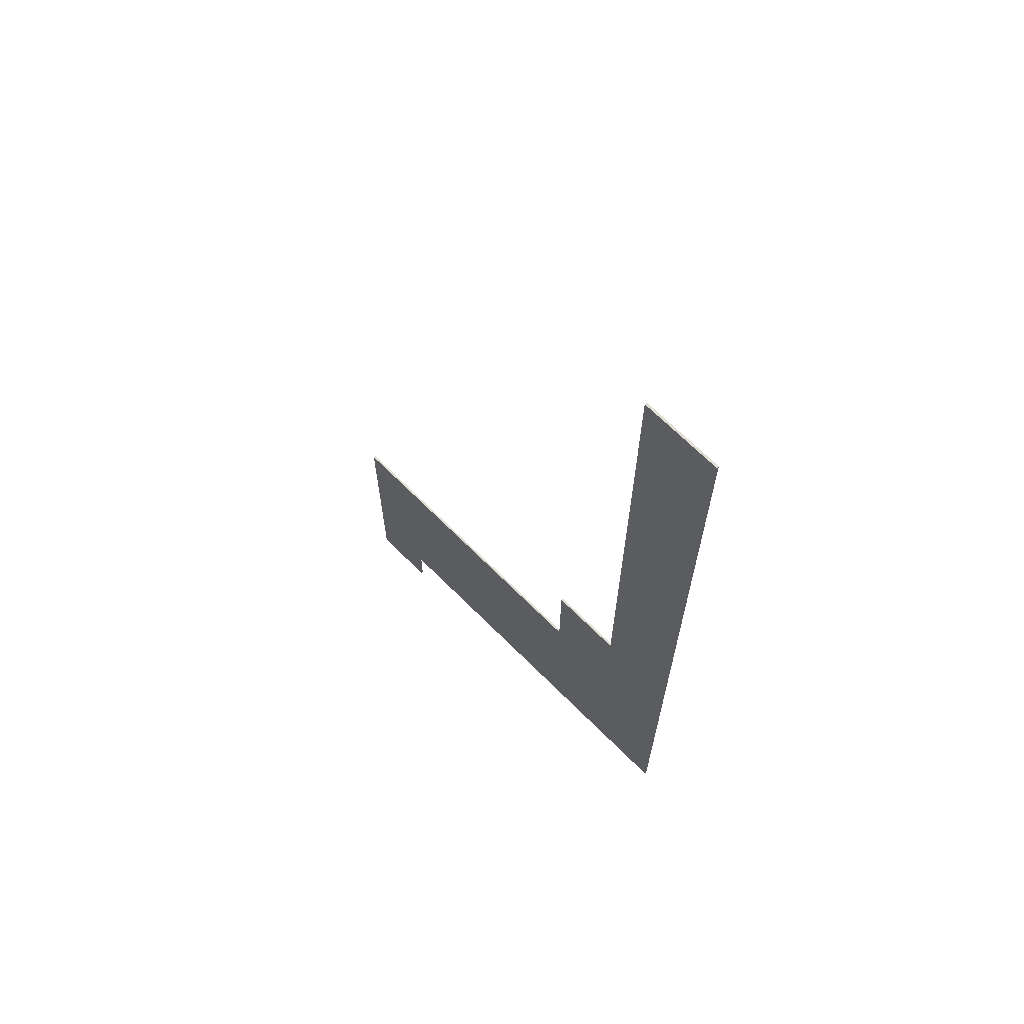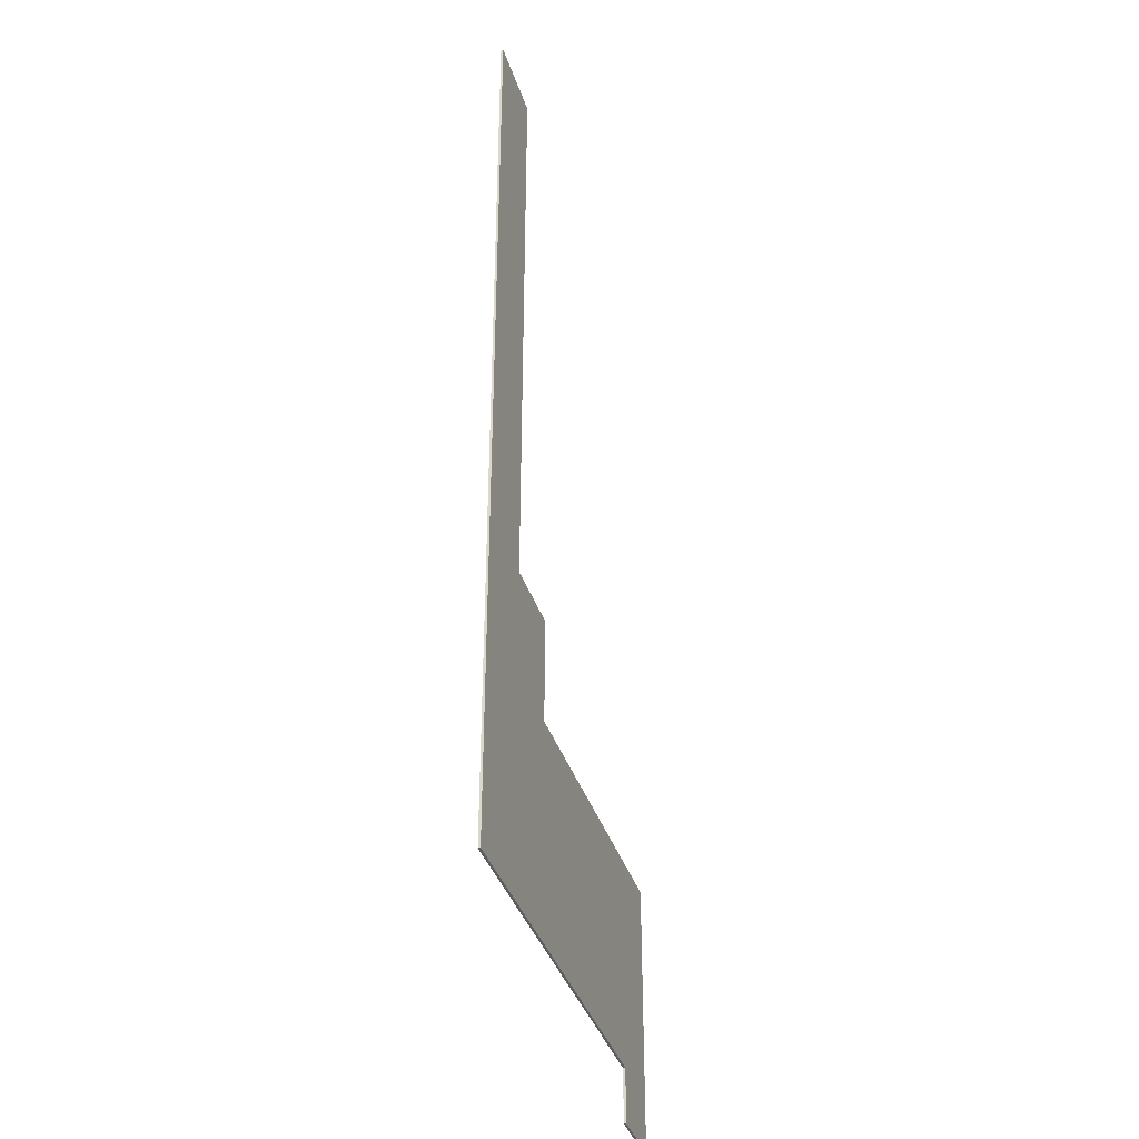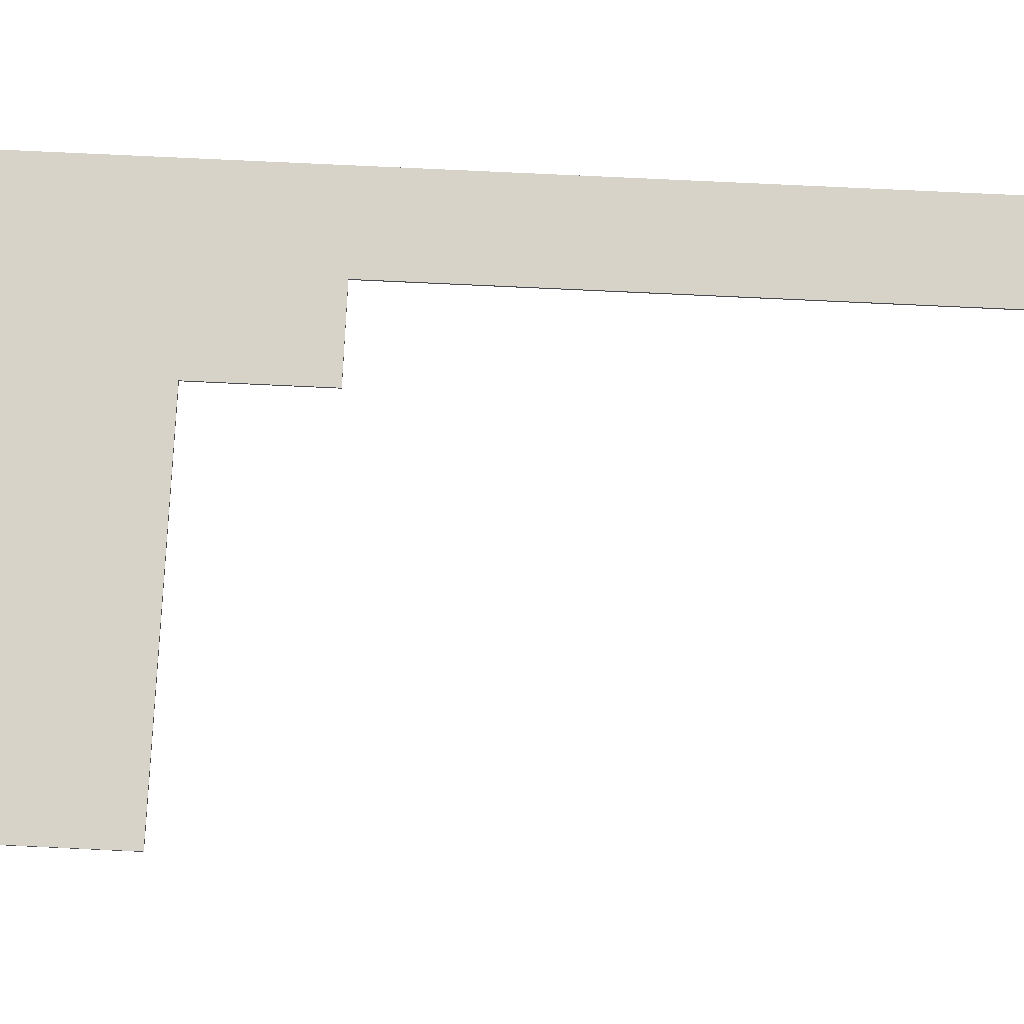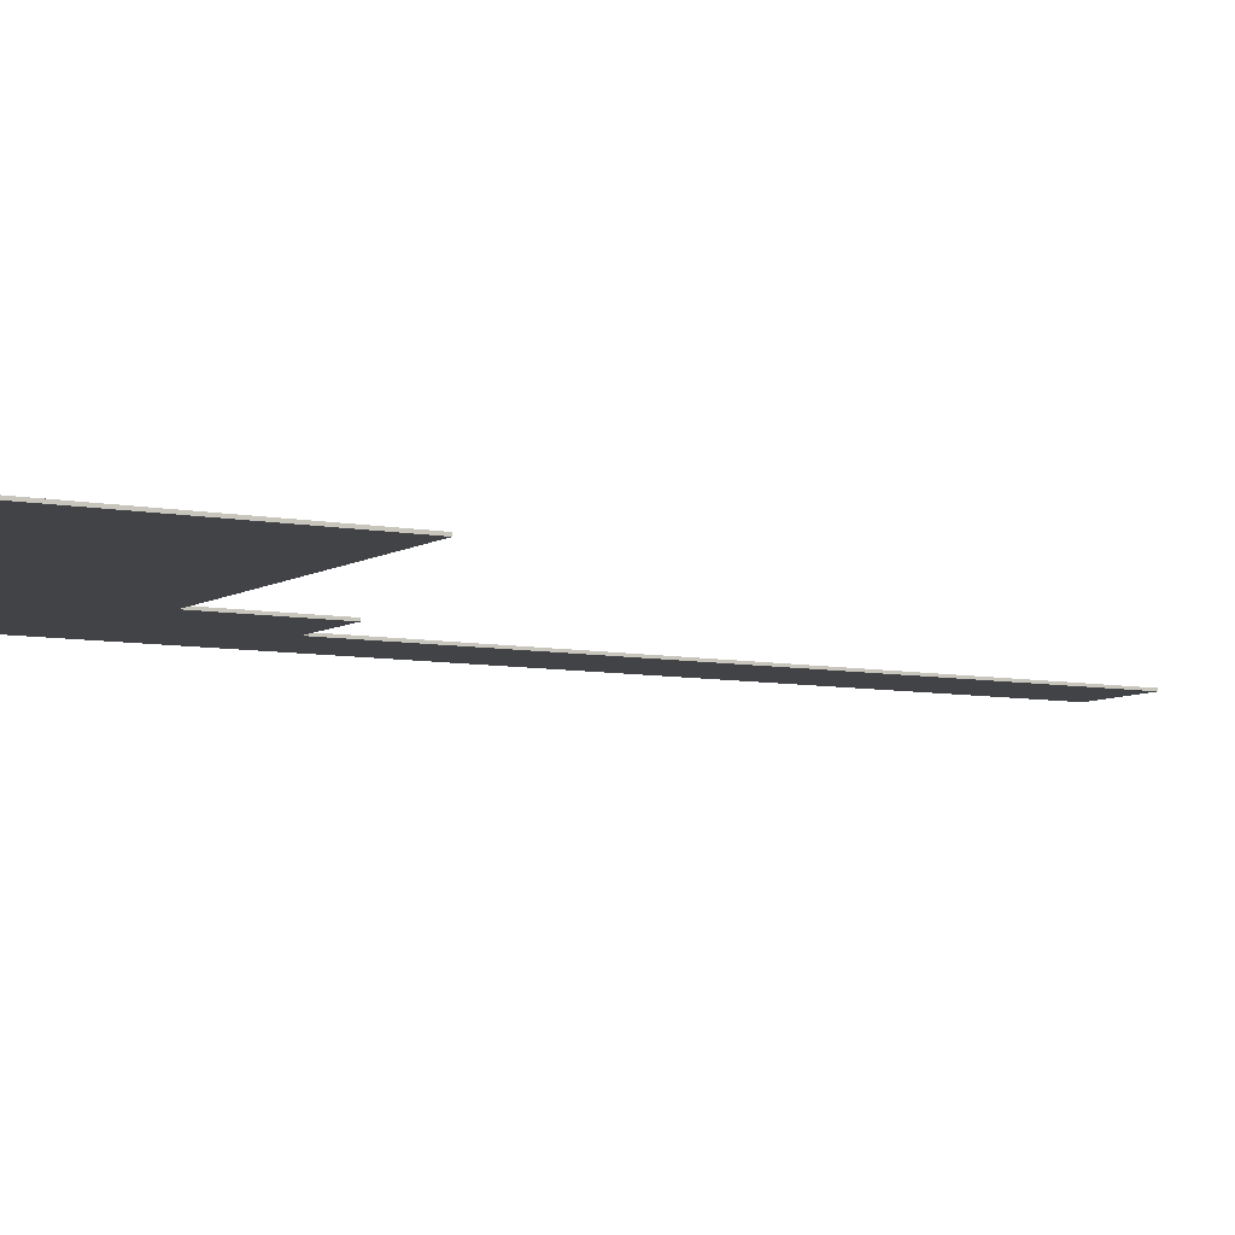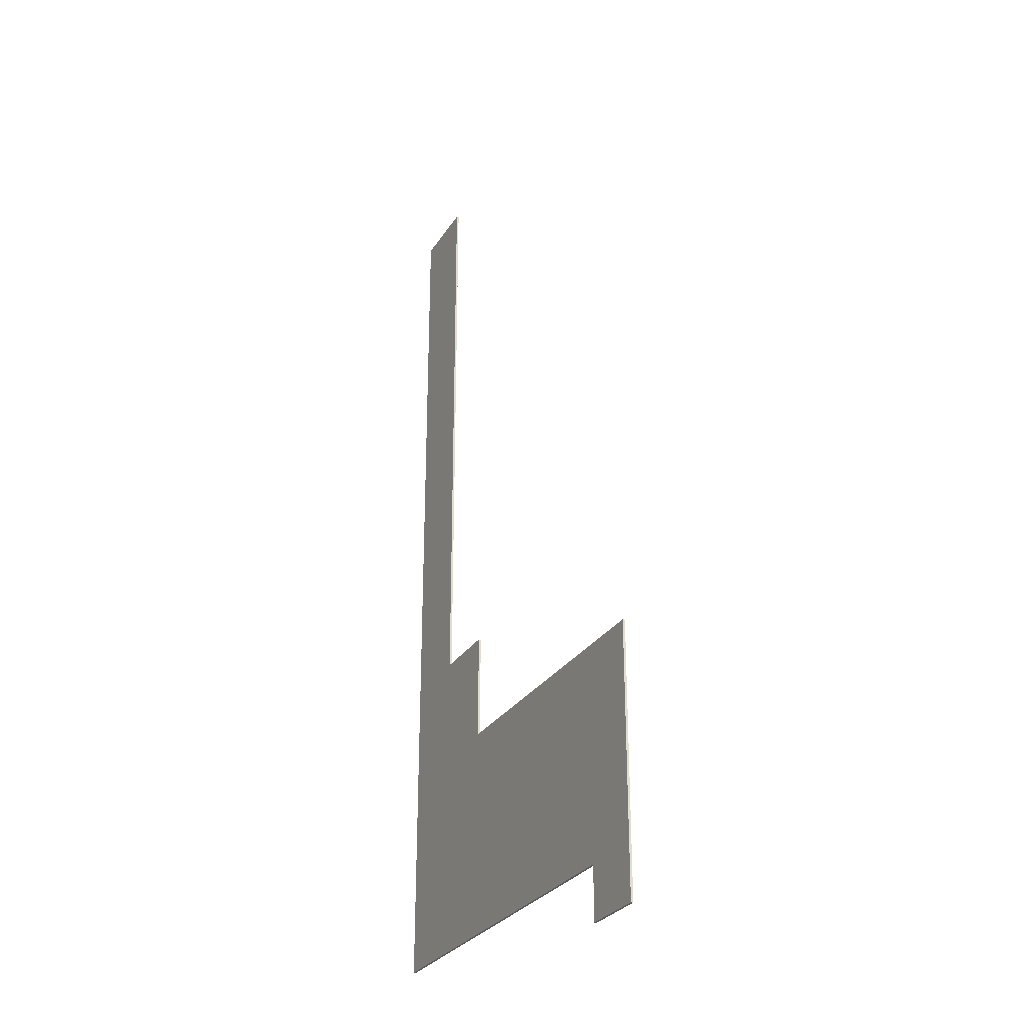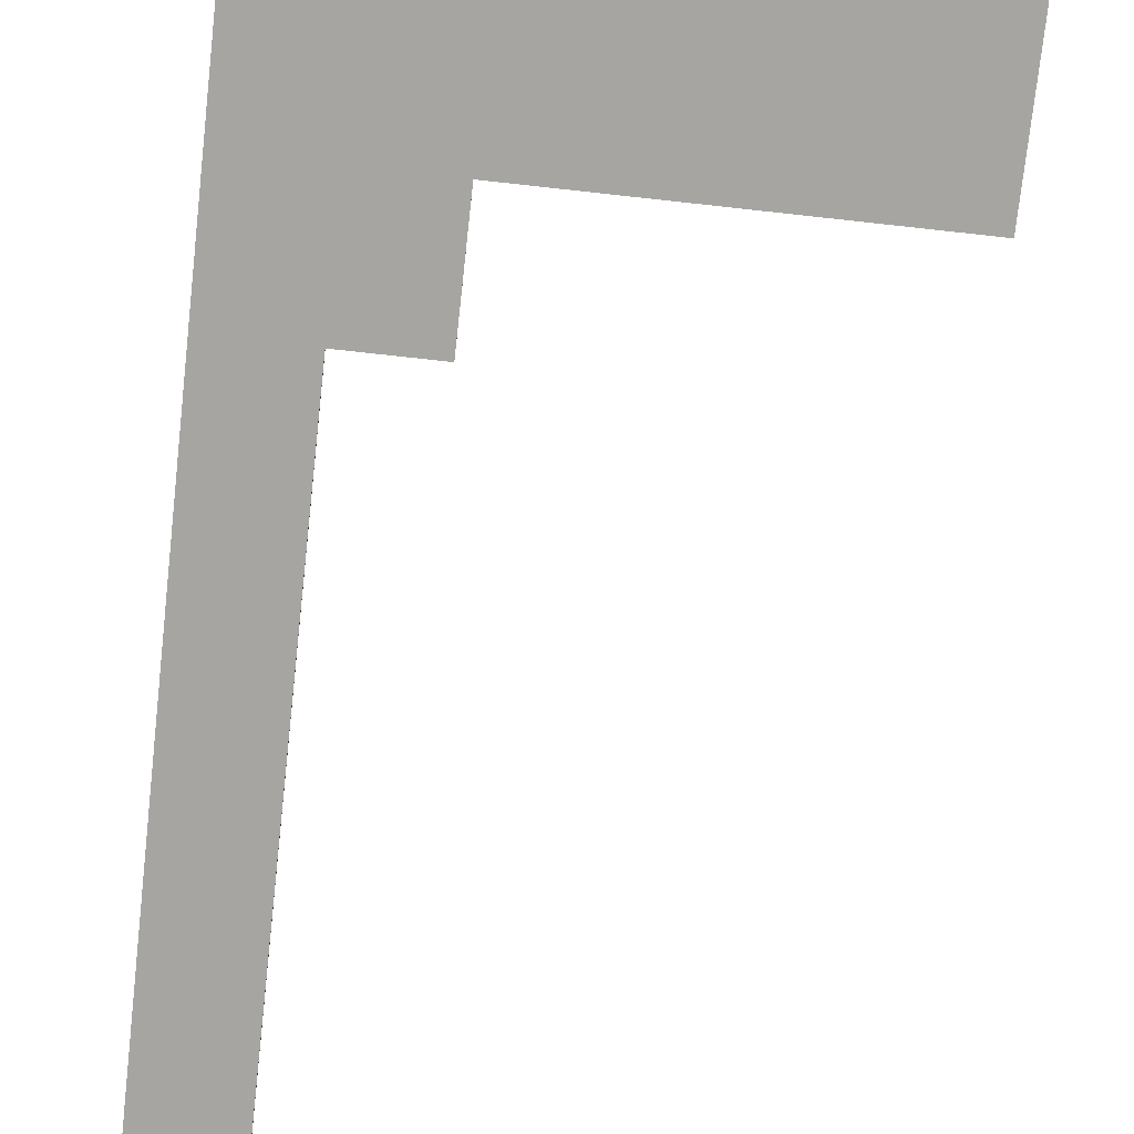
<metadata>
{"format":"obj","ext":"obj","renderer":"f3d","projection":"perspective","resolution":1024,"background":"white","views":[{"elev":67.3,"azim":45.2,"up":"+Z"},{"elev":-37.6,"azim":106.9,"up":"+Z"},{"elev":76.5,"azim":-87.3,"up":"+Y"},{"elev":-7.0,"azim":-120.2,"up":"+Y"},{"elev":-28.2,"azim":-115.9,"up":"+Z"},{"elev":-73.6,"azim":173.7,"up":"+Y"}]}
</metadata>
<code>
o Cube.603_0308
v -1.254 0.465 0.324
v -1.431 0.465 0.324
v -1.254 0.465 0.465
v -1.431 0.465 0.465
v -1.194 0.465 1.032
v -1.431 0.465 1.032
v -0.399 0.465 0.465
v -0.396 0.465 2.937
v -0.396 0.465 1.32
v -0.597 0.465 1.032
v -0.597 0.465 1.32
v -0.183 0.465 0.465
v -0.183 0.465 2.937
v -1.431 0.459 0.324
v -1.254 0.459 0.324
v -1.431 0.459 0.465
v -1.254 0.459 0.465
v -1.431 0.459 1.032
v -1.194 0.459 1.032
v -0.399 0.459 0.465
v -0.183 0.459 0.465
v -0.597 0.459 1.032
v -0.597 0.459 1.32
v -0.396 0.459 1.32
v -0.396 0.459 2.937
v -0.183 0.459 2.937
f 21 24 22
f 20 3 7
f 21 7 12
f 23 9 11
f 15 2 1
f 22 11 10
f 14 4 2
f 24 8 9
f 17 1 3
f 19 10 5
f 25 13 8
f 18 5 6
f 26 12 13
f 16 6 4
f 7 3 10
f 14 15 17
f 20 21 22
f 21 26 24
f 16 14 17
f 26 25 24
f 24 23 22
f 19 18 17
f 18 16 17
f 22 19 17
f 17 20 22
f 20 17 3
f 21 20 7
f 23 24 9
f 15 14 2
f 22 23 11
f 14 16 4
f 24 25 8
f 17 15 1
f 19 22 10
f 25 26 13
f 18 19 5
f 26 21 12
f 16 18 6
f 3 1 2
f 4 6 3
f 6 5 3
f 3 2 4
f 13 12 9
f 12 7 10
f 9 12 10
f 9 8 13
f 10 11 9
f 3 5 10

</code>
